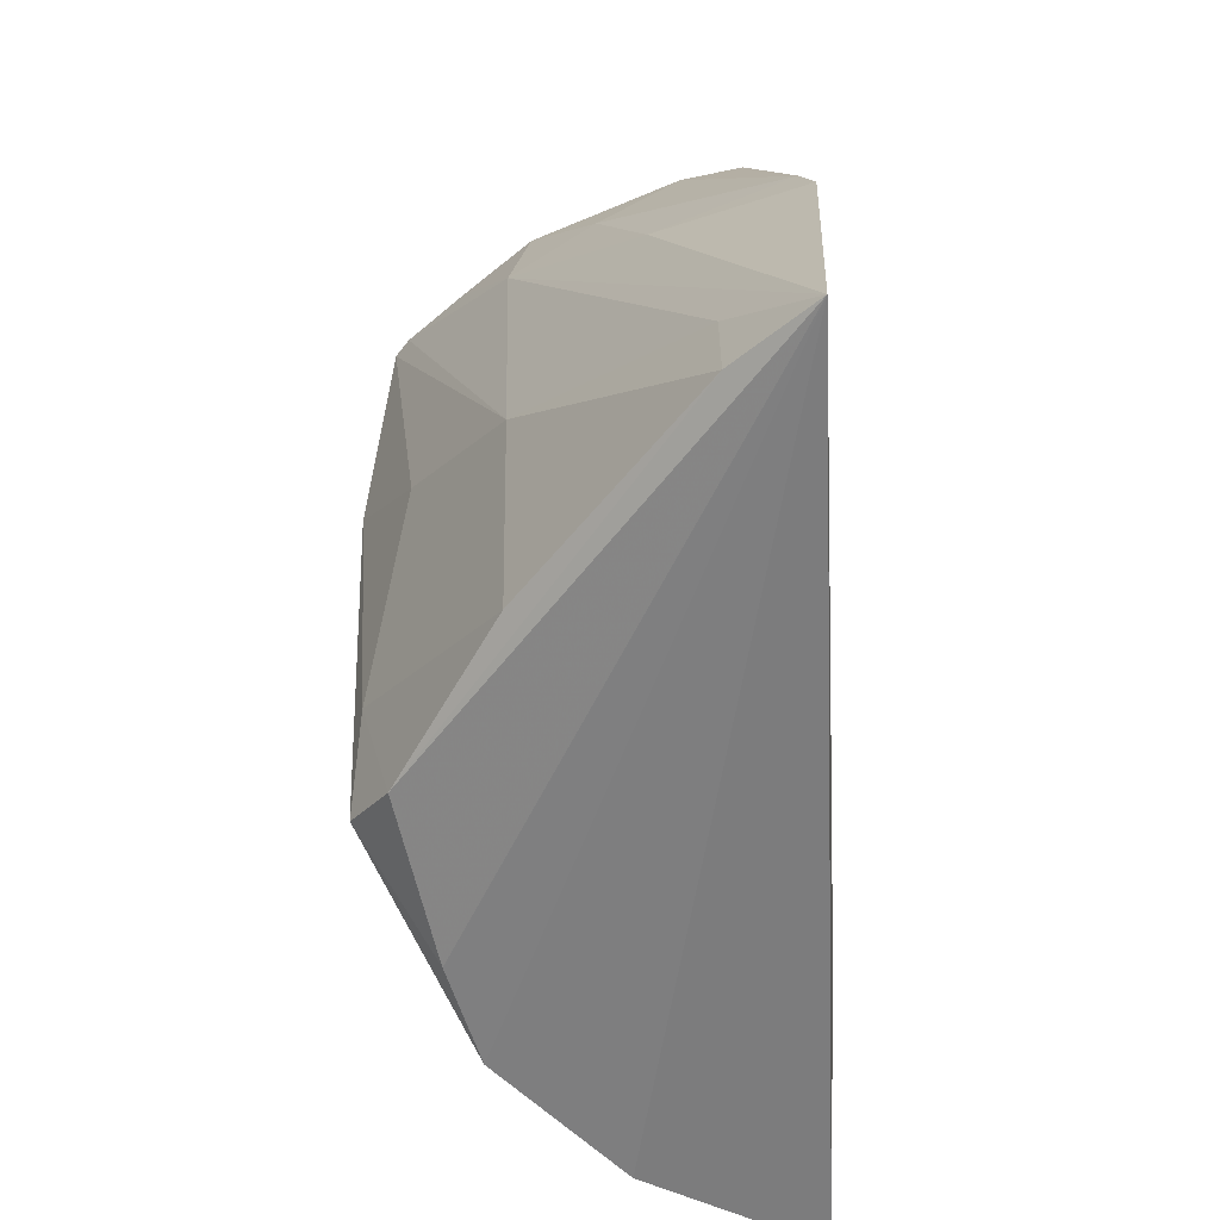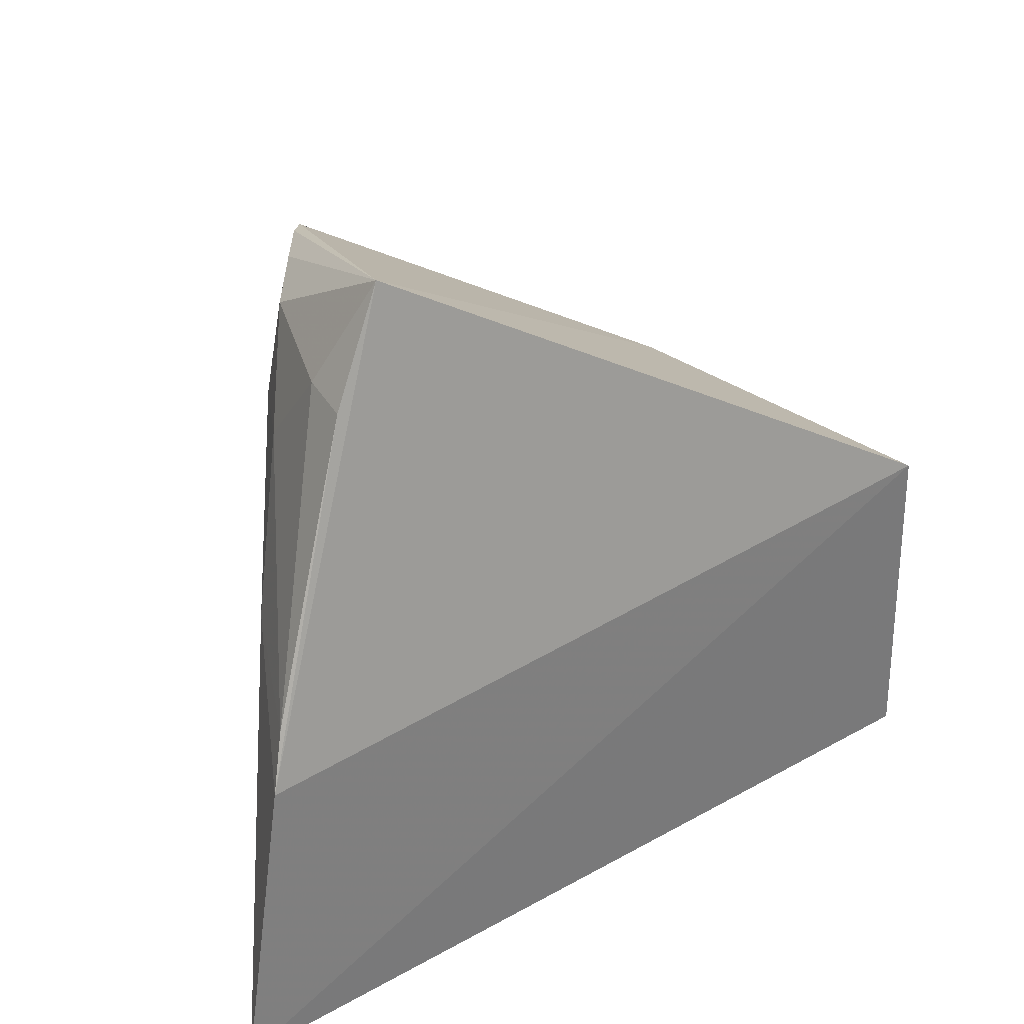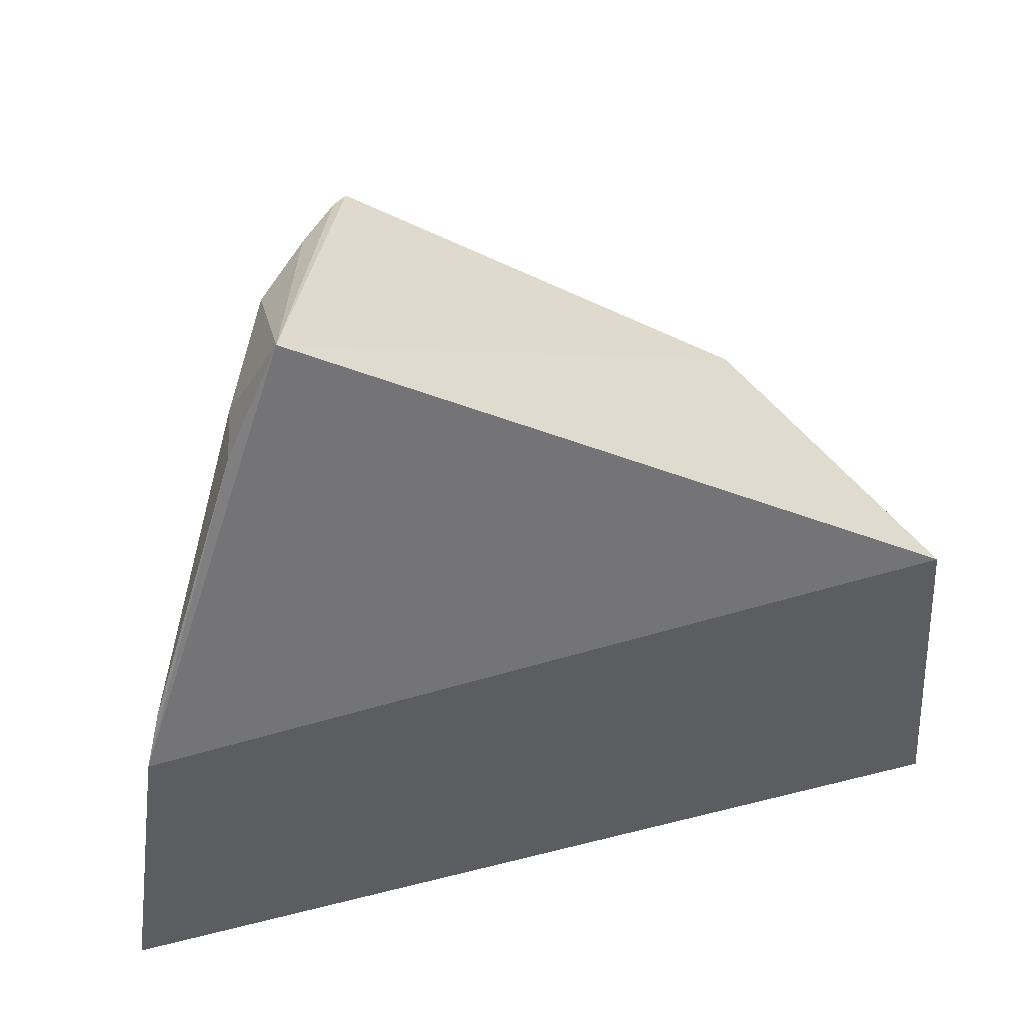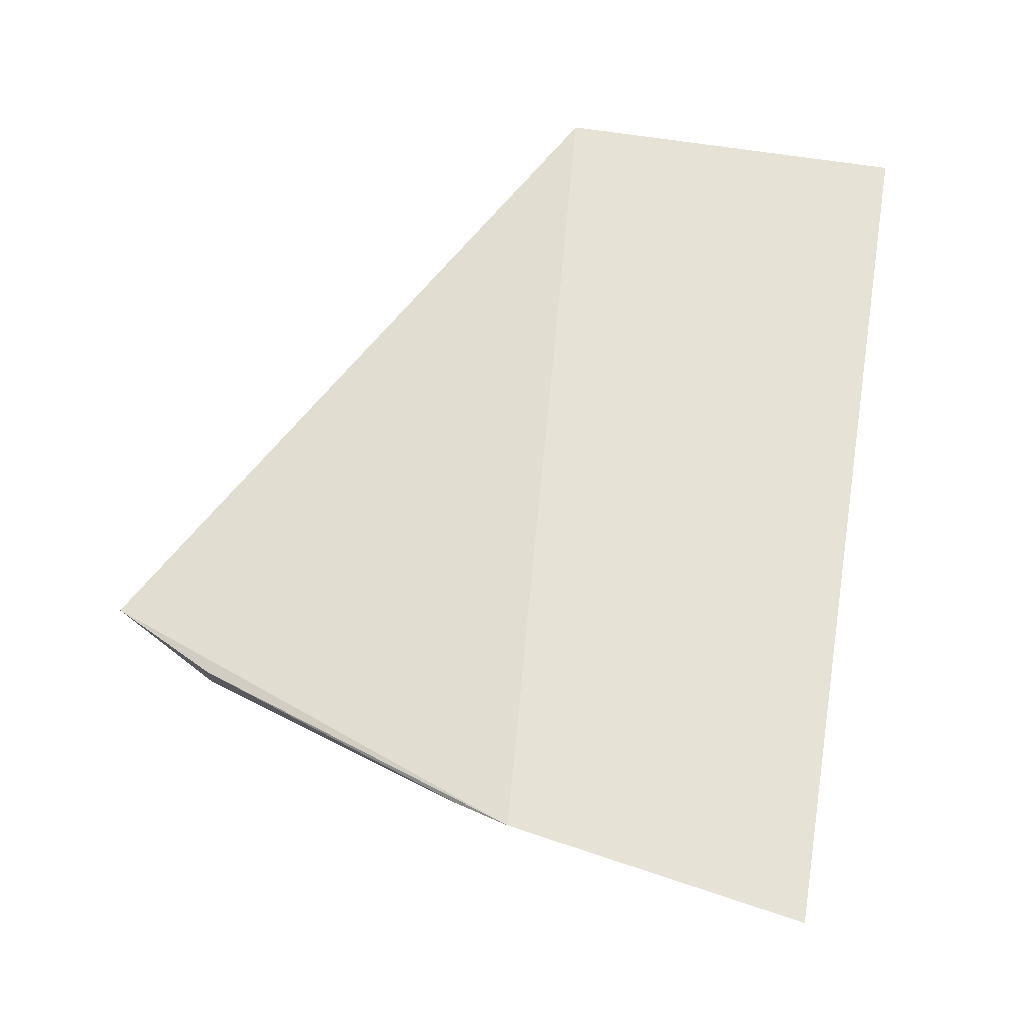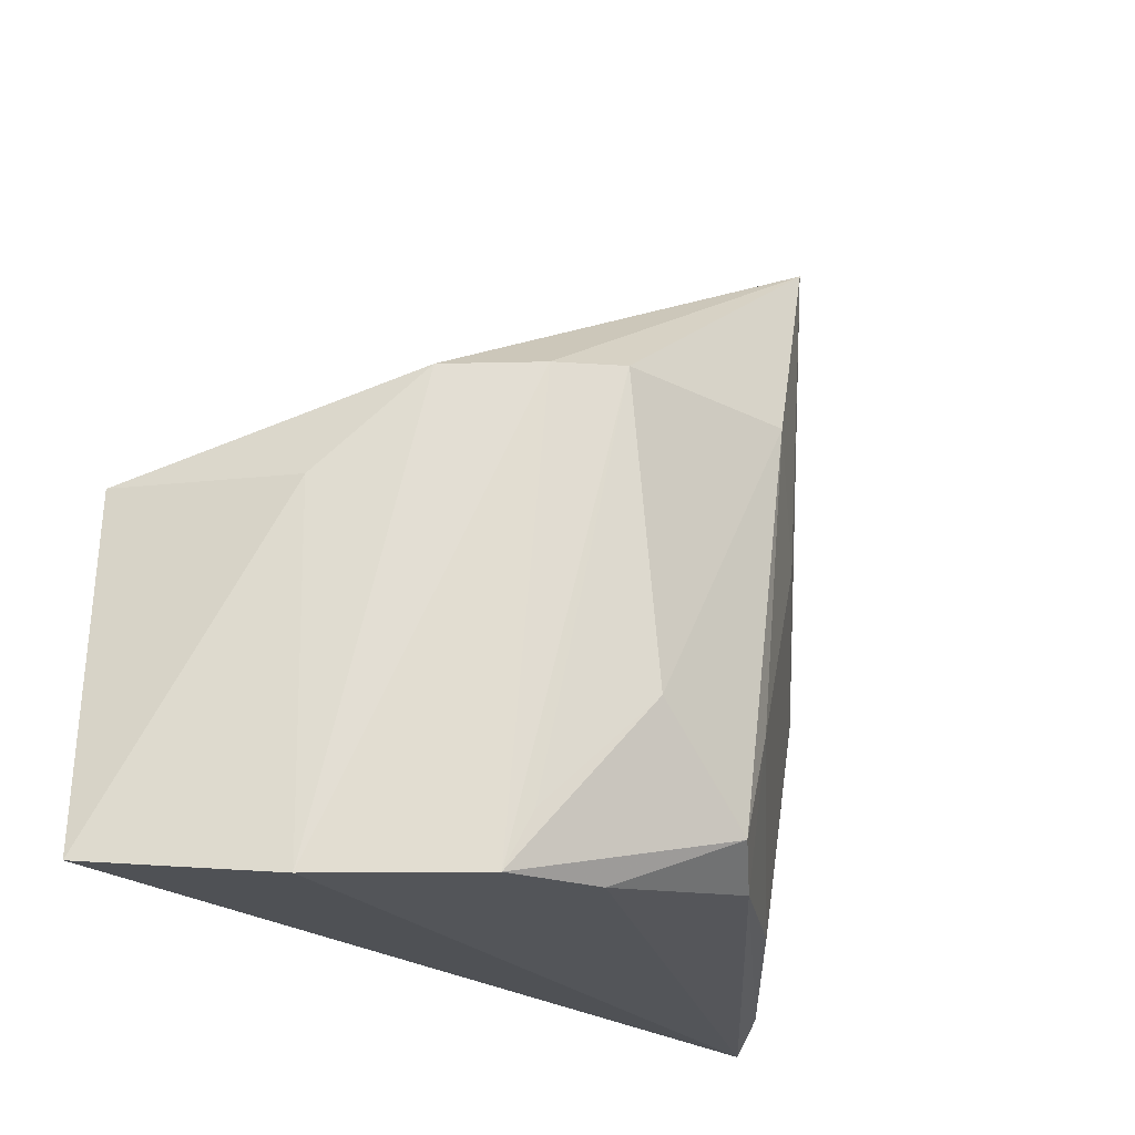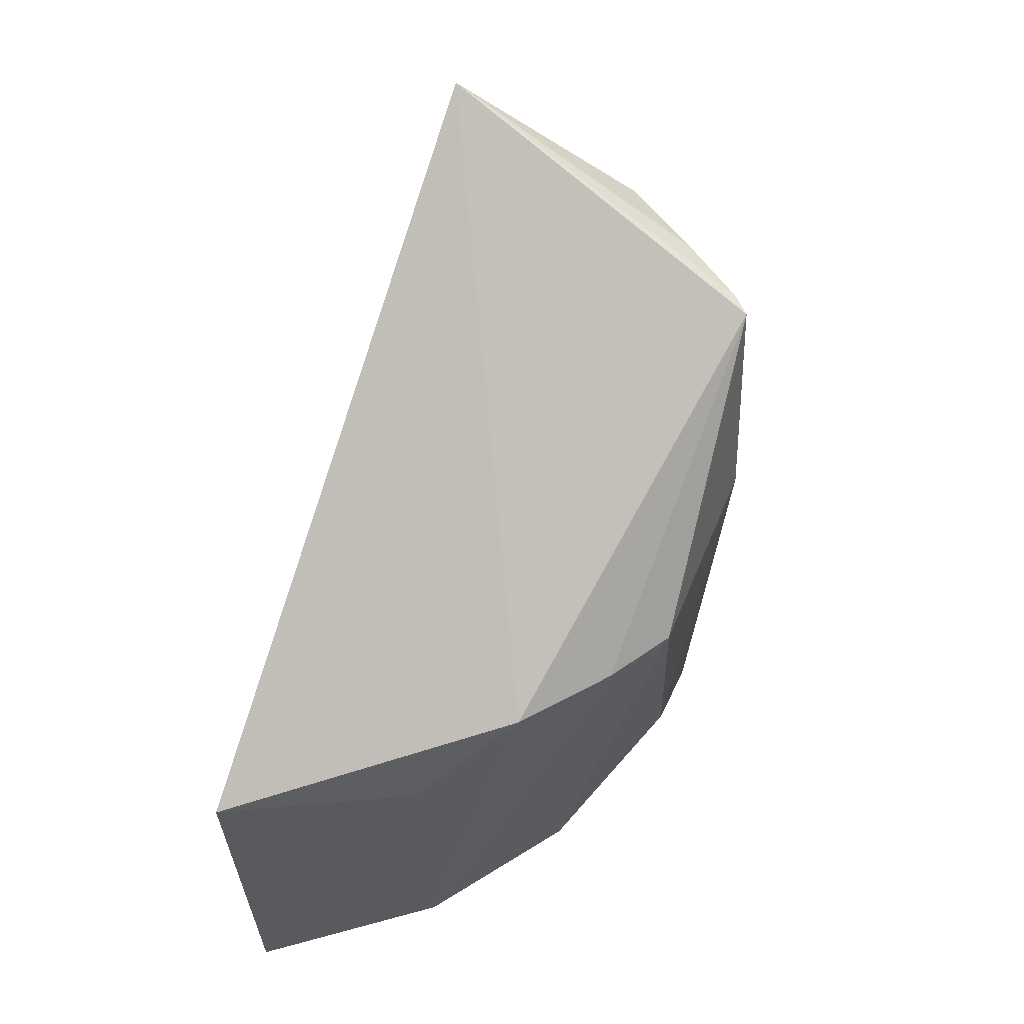
<metadata>
{"format":"obj","ext":"obj","renderer":"f3d","projection":"perspective","resolution":1024,"background":"white","views":[{"elev":-59.3,"azim":-82.4,"up":"+Y"},{"elev":28.7,"azim":-33.9,"up":"+Y"},{"elev":42.3,"azim":-11.2,"up":"+Y"},{"elev":68.4,"azim":-79.3,"up":"+Z"},{"elev":-23.2,"azim":136.6,"up":"+Y"},{"elev":63.1,"azim":109.9,"up":"+Y"}]}
</metadata>
<code>
v 0.1244 0.06549 -0.3613
v 0.08904 0.05951 -0.4078
v 0.06727 0.197 -0.4301
v -0.08081 0.2816 -0.3572
v -0.1419 0.06004 -0.3382
v 0.115 0.1718 -0.3525
v 0.08865 0.167 -0.4049
v -0.01416 0.07749 -0.4616
v -0.1304 0.1489 -0.3357
v 0.01635 0.1091 -0.462
v 0.01962 0.0619 -0.4443
v -0.04926 0.2578 -0.457
v 0.04484 0.1979 -0.4505
v 0.04954 0.06108 -0.439
v -0.02749 0.06784 -0.4495
v -0.08303 0.2253 -0.4183
v -0.02921 0.1981 -0.4654
v 0.0276 0.1982 -0.4627
v -0.08466 0.1368 -0.4155
v -0.11 0.1786 -0.3778
v -0.08042 0.2551 -0.4131
v -0.01418 0.07803 -0.4617
v 0.0432 0.07748 -0.444
v -0.07074 0.07074 -0.4162
v -0.05313 0.1679 -0.4461
v -0.05362 0.2582 -0.4525
v -0.126 0.08801 -0.3614
v -0.09515 0.2261 -0.3928
v -0.1253 0.0654 -0.3614
v -0.02527 0.1088 -0.4591
v -0.06523 0.2584 -0.435
v -0.1256 0.1659 -0.3395
v -0.09455 0.2506 -0.3699
v -0.09677 0.2488 -0.3524
f 5 2 1
f 6 3 4
f 6 5 1
f 7 1 2
f 7 2 3
f 7 6 1
f 7 3 6
f 9 6 4
f 9 5 6
f 12 4 3
f 13 3 2
f 13 12 3
f 14 2 5
f 14 5 11
f 14 13 2
f 14 11 8
f 14 8 10
f 15 11 5
f 15 8 11
f 18 13 14
f 18 10 17
f 18 17 12
f 18 12 13
f 20 16 5
f 20 5 9
f 22 17 10
f 22 10 8
f 23 18 14
f 23 14 10
f 23 10 18
f 25 19 12
f 25 12 17
f 26 19 16
f 26 12 19
f 26 4 12
f 27 5 16
f 27 16 19
f 28 21 16
f 28 16 20
f 29 24 15
f 29 15 5
f 29 5 27
f 29 27 19
f 29 19 24
f 30 22 8
f 30 8 15
f 30 15 24
f 30 24 19
f 30 19 25
f 30 25 17
f 30 17 22
f 31 21 4
f 31 4 26
f 31 26 16
f 31 16 21
f 32 28 20
f 32 20 9
f 33 4 21
f 33 21 28
f 33 28 32
f 34 32 9
f 34 9 4
f 34 33 32
f 34 4 33

</code>
